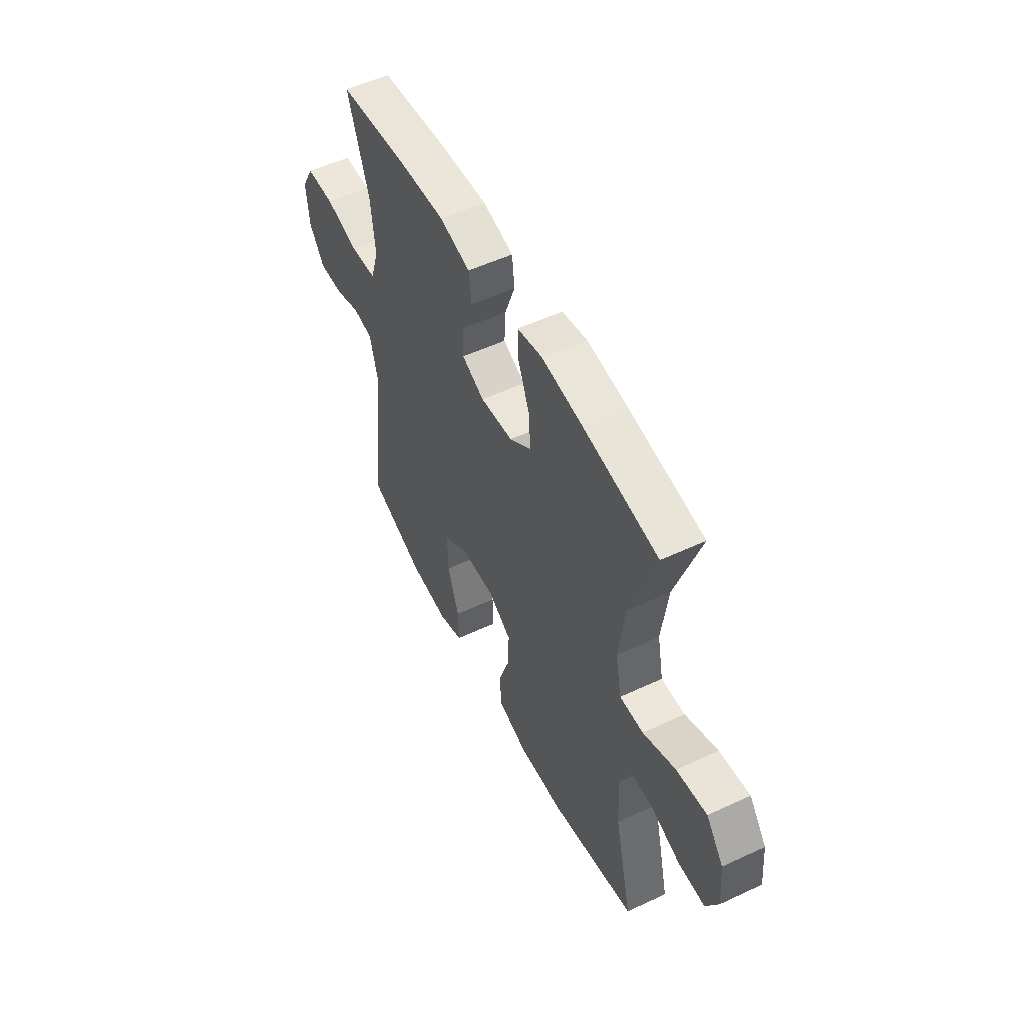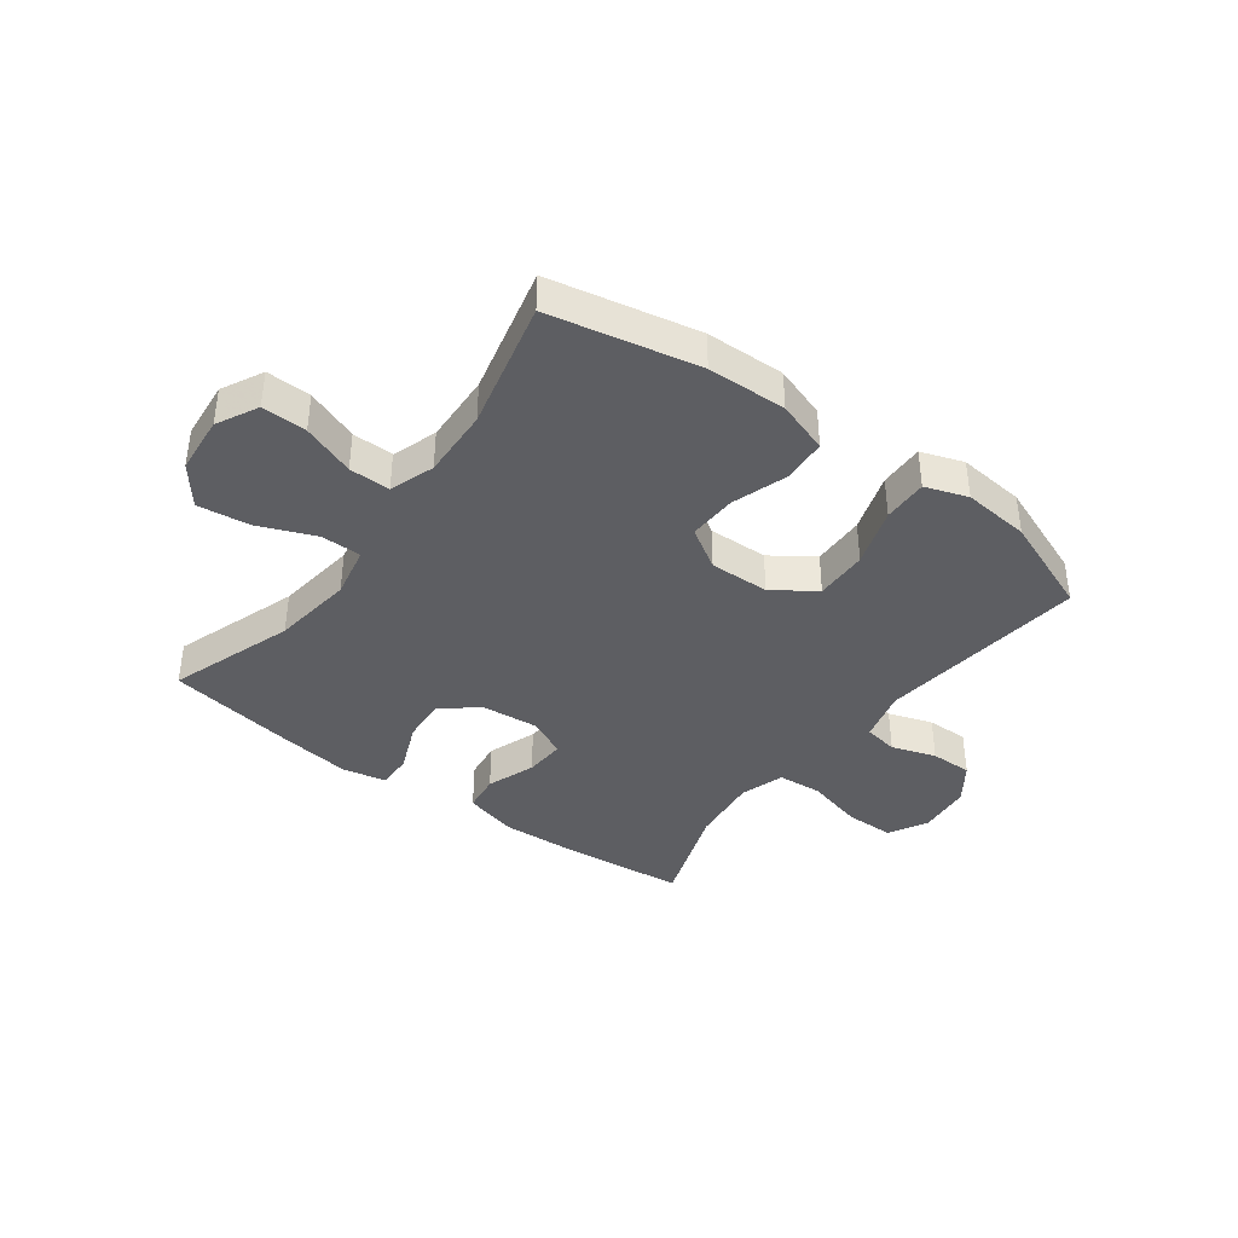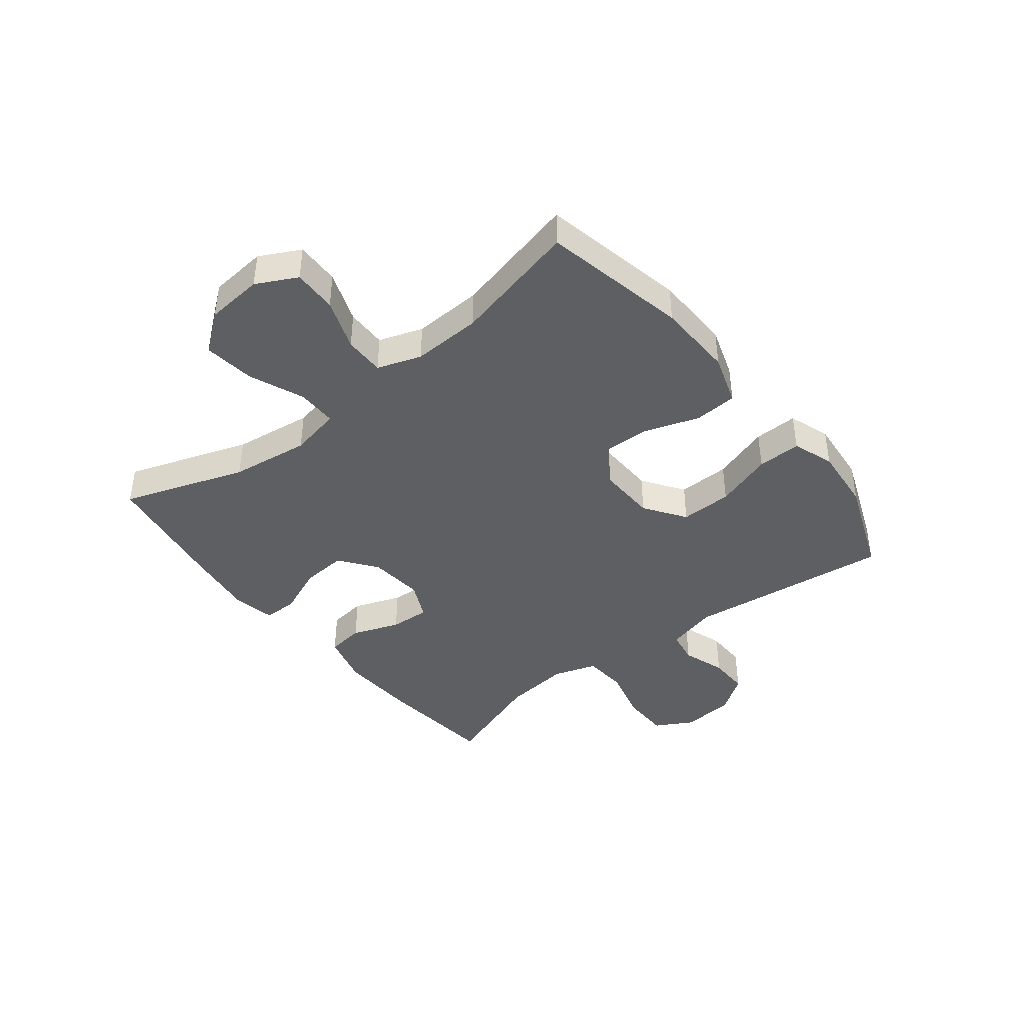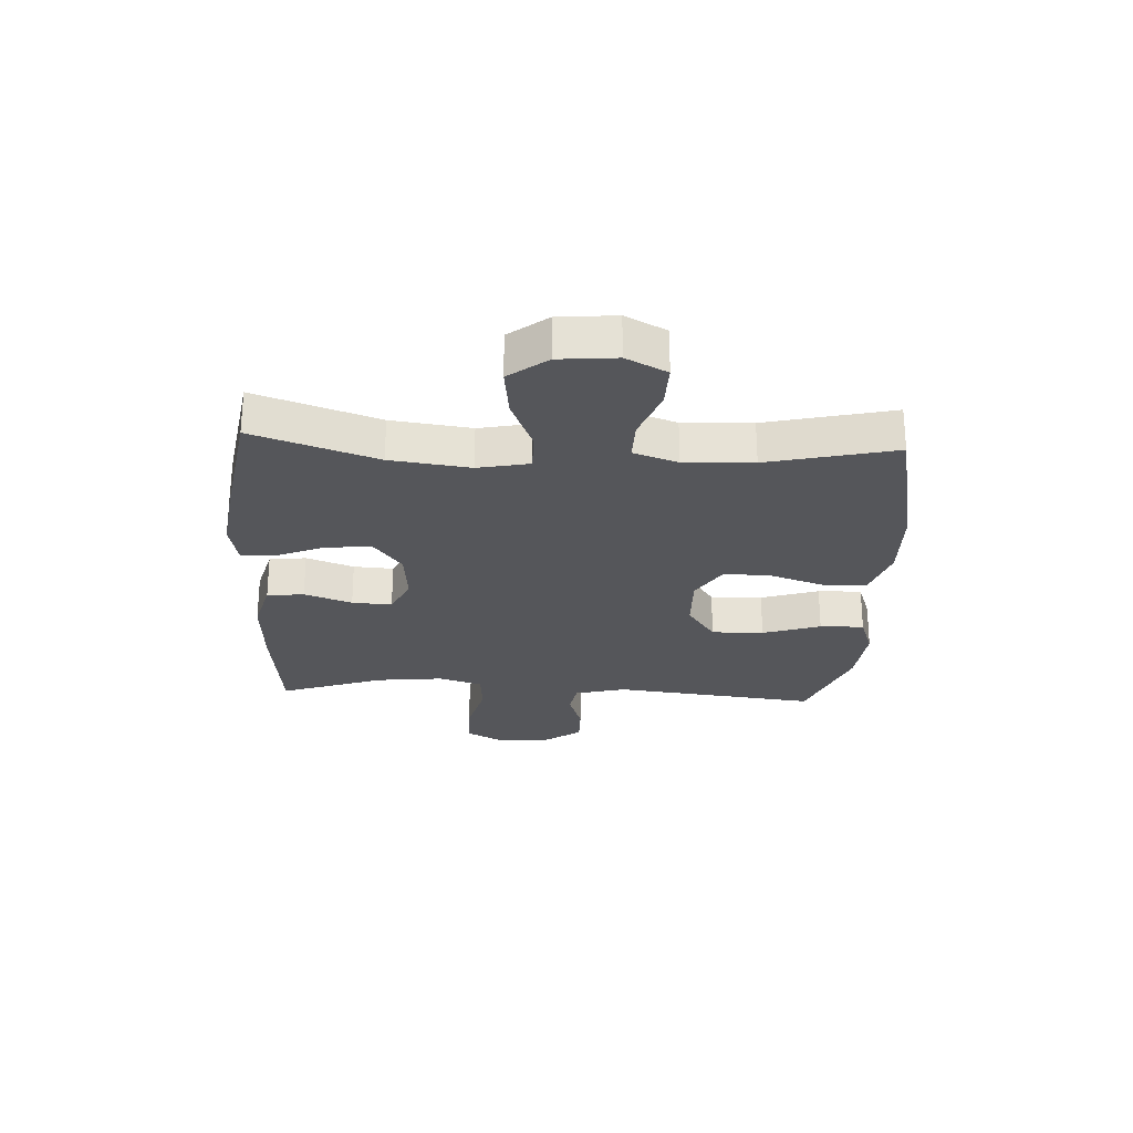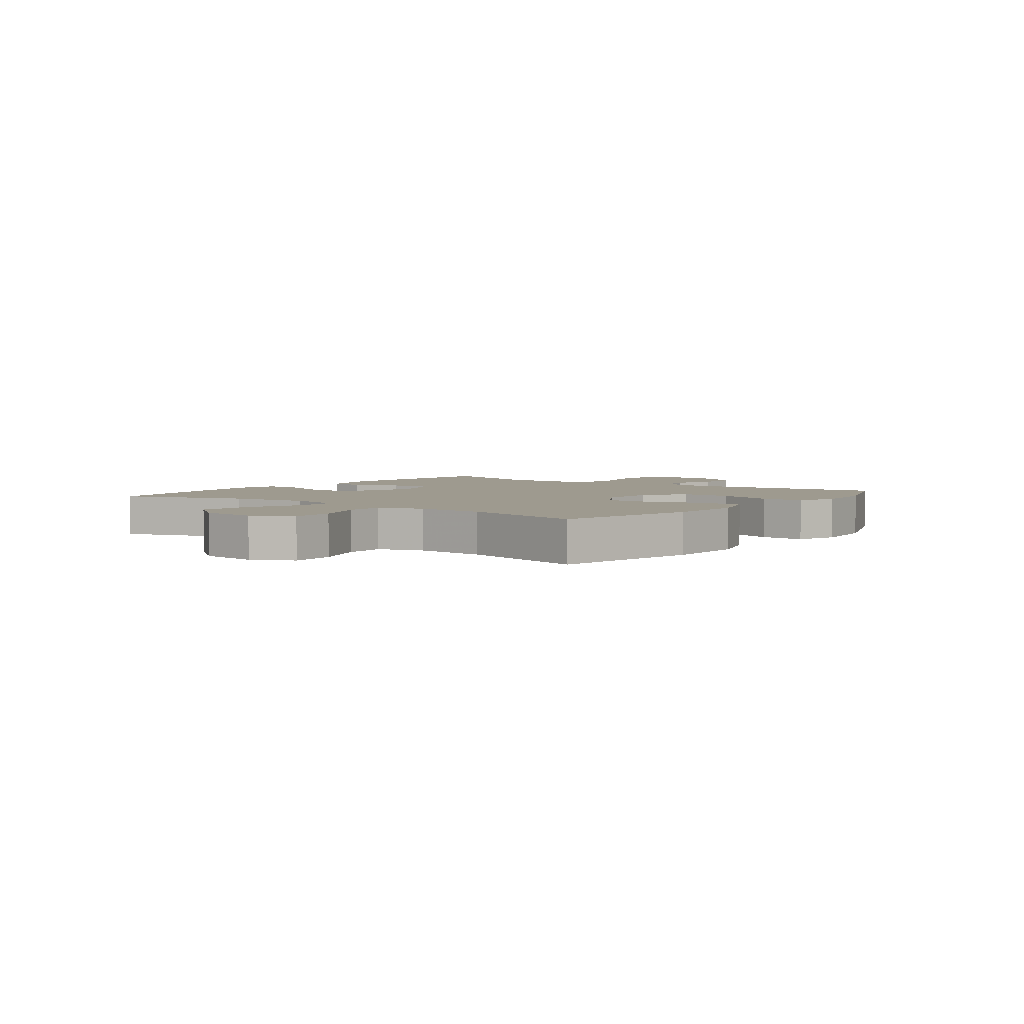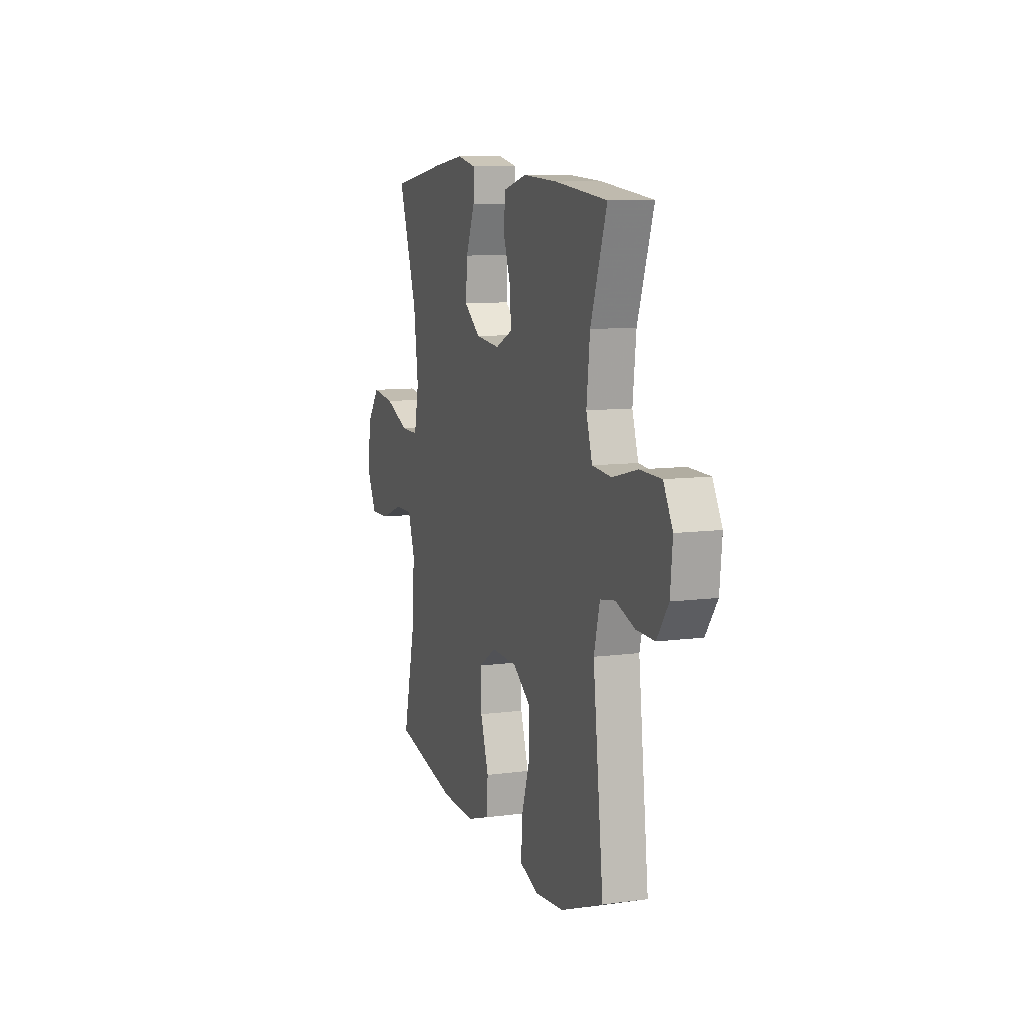
<metadata>
{"format":"obj","ext":"obj","renderer":"f3d","projection":"perspective","resolution":1024,"background":"white","views":[{"elev":53.1,"azim":63.4,"up":"+Z"},{"elev":-39.4,"azim":143.4,"up":"+Y"},{"elev":-41.7,"azim":128.3,"up":"+Y"},{"elev":-26.0,"azim":87.0,"up":"+Y"},{"elev":3.8,"azim":127.3,"up":"+Y"},{"elev":9.7,"azim":-109.0,"up":"+Z"}]}
</metadata>
<code>
v -0.5 0.07 -0.5
v -0.459 0.07 -0.145
v -0.482 0.07 -0.057
v -0.54 0.07 -0.047
v -0.615 0.07 -0.072
v -0.686 0.07 -0.073
v -0.731 0.07 -0.01
v -0.74 0.07 0.082
v -0.704 0.07 0.147
v -0.621 0.07 0.148
v -0.523 0.07 0.123
v -0.448 0.07 0.129
v -0.424 0.07 0.204
v -0.437 0.07 0.32
v -0.5 0.07 0.5
v -0.296 0.07 0.521
v -0.16 0.07 0.528
v -0.07 0.07 0.504
v -0.062 0.07 0.44
v -0.092 0.07 0.358
v -0.096 0.07 0.289
v -0.03 0.07 0.258
v 0.065 0.07 0.267
v 0.129 0.07 0.315
v 0.123 0.07 0.393
v 0.088 0.07 0.477
v 0.087 0.07 0.537
v 0.161 0.07 0.552
v 0.28 0.07 0.536
v 0.5 0.07 0.5
v 0.427 0.07 0.288
v 0.409 0.07 0.151
v 0.427 0.07 0.063
v 0.496 0.07 0.063
v 0.591 0.07 0.102
v 0.68 0.07 0.113
v 0.731 0.07 0.047
v 0.74 0.07 -0.052
v 0.704 0.07 -0.122
v 0.628 0.07 -0.12
v 0.539 0.07 -0.087
v 0.469 0.07 -0.086
v 0.443 0.07 -0.162
v 0.448 0.07 -0.281
v 0.5 0.07 -0.5
v 0.249 0.07 -0.552
v 0.115 0.07 -0.556
v 0.027 0.07 -0.527
v 0.022 0.07 -0.453
v 0.054 0.07 -0.358
v 0.057 0.07 -0.276
v -0.012 0.07 -0.233
v -0.113 0.07 -0.236
v -0.184 0.07 -0.285
v -0.182 0.07 -0.375
v -0.149 0.07 -0.475
v -0.147 0.07 -0.551
v -0.219 0.07 -0.576
v -0.333 0.07 -0.565
v -0.5 0 -0.5
v -0.459 0 -0.145
v -0.482 0 -0.057
v -0.54 0 -0.047
v -0.615 0 -0.072
v -0.686 0 -0.073
v -0.731 0 -0.01
v -0.74 0 0.082
v -0.704 0 0.147
v -0.621 0 0.148
v -0.523 0 0.123
v -0.448 0 0.129
v -0.424 0 0.204
v -0.437 0 0.32
v -0.5 0 0.5
v -0.296 0 0.521
v -0.16 0 0.528
v -0.07 0 0.504
v -0.062 0 0.44
v -0.092 0 0.358
v -0.096 0 0.289
v -0.03 0 0.258
v 0.065 0 0.267
v 0.129 0 0.315
v 0.123 0 0.393
v 0.088 0 0.477
v 0.087 0 0.537
v 0.161 0 0.552
v 0.28 0 0.536
v 0.5 0 0.5
v 0.427 0 0.288
v 0.409 0 0.151
v 0.427 0 0.063
v 0.496 0 0.063
v 0.591 0 0.102
v 0.68 0 0.113
v 0.731 0 0.047
v 0.74 0 -0.052
v 0.704 0 -0.122
v 0.628 0 -0.12
v 0.539 0 -0.087
v 0.469 0 -0.086
v 0.443 0 -0.162
v 0.448 0 -0.281
v 0.5 0 -0.5
v 0.249 0 -0.552
v 0.115 0 -0.556
v 0.027 0 -0.527
v 0.022 0 -0.453
v 0.054 0 -0.358
v 0.057 0 -0.276
v -0.012 0 -0.233
v -0.113 0 -0.236
v -0.184 0 -0.285
v -0.182 0 -0.375
v -0.149 0 -0.475
v -0.147 0 -0.551
v -0.219 0 -0.576
v -0.333 0 -0.565
f 59 1 2
f 58 59 2
f 57 58 2
f 56 57 2
f 55 56 2
f 54 55 2 3
f 53 54 3
f 52 53 3
f 48 49 50
f 47 48 50
f 46 47 50
f 45 46 50
f 44 45 50
f 43 44 50 51
f 42 43 51 52
f 39 40 41
f 38 39 41
f 37 38 41
f 36 37 41
f 35 36 41
f 34 35 41
f 33 34 41 42
f 29 30 31
f 28 29 31
f 27 28 31
f 26 27 31
f 25 26 31
f 24 25 31 32
f 23 24 32 33
f 18 19 20
f 17 18 20
f 16 17 20
f 15 16 20
f 14 15 20
f 13 14 20 21
f 12 13 21 22
f 9 10 11
f 8 9 11
f 7 8 11
f 6 7 11
f 5 6 11
f 4 5 11
f 3 4 11 12
f 33 42 52
f 23 33 52
f 22 23 52
f 12 22 52
f 3 12 52
f 61 60 118
f 61 118 117
f 61 117 116
f 61 116 115
f 61 115 114
f 62 61 114 113
f 62 113 112
f 62 112 111
f 109 108 107
f 109 107 106
f 109 106 105
f 109 105 104
f 109 104 103
f 110 109 103 102
f 111 110 102 101
f 100 99 98
f 100 98 97
f 100 97 96
f 100 96 95
f 100 95 94
f 100 94 93
f 101 100 93 92
f 90 89 88
f 90 88 87
f 90 87 86
f 90 86 85
f 90 85 84
f 91 90 84 83
f 92 91 83 82
f 79 78 77
f 79 77 76
f 79 76 75
f 79 75 74
f 79 74 73
f 80 79 73 72
f 81 80 72 71
f 70 69 68
f 70 68 67
f 70 67 66
f 70 66 65
f 70 65 64
f 70 64 63
f 71 70 63 62
f 111 101 92
f 111 92 82
f 111 82 81
f 111 81 71
f 111 71 62
f 1 60 61 2
f 2 61 62 3
f 3 62 63 4
f 4 63 64 5
f 5 64 65 6
f 6 65 66 7
f 7 66 67 8
f 8 67 68 9
f 9 68 69 10
f 10 69 70 11
f 11 70 71 12
f 12 71 72 13
f 13 72 73 14
f 14 73 74 15
f 15 74 75 16
f 16 75 76 17
f 17 76 77 18
f 18 77 78 19
f 19 78 79 20
f 20 79 80 21
f 21 80 81 22
f 22 81 82 23
f 23 82 83 24
f 24 83 84 25
f 25 84 85 26
f 26 85 86 27
f 27 86 87 28
f 28 87 88 29
f 29 88 89 30
f 30 89 90 31
f 31 90 91 32
f 32 91 92 33
f 33 92 93 34
f 34 93 94 35
f 35 94 95 36
f 36 95 96 37
f 37 96 97 38
f 38 97 98 39
f 39 98 99 40
f 40 99 100 41
f 41 100 101 42
f 42 101 102 43
f 43 102 103 44
f 44 103 104 45
f 45 104 105 46
f 46 105 106 47
f 47 106 107 48
f 48 107 108 49
f 49 108 109 50
f 50 109 110 51
f 51 110 111 52
f 52 111 112 53
f 53 112 113 54
f 54 113 114 55
f 55 114 115 56
f 56 115 116 57
f 57 116 117 58
f 58 117 118 59
f 59 118 60 1

</code>
